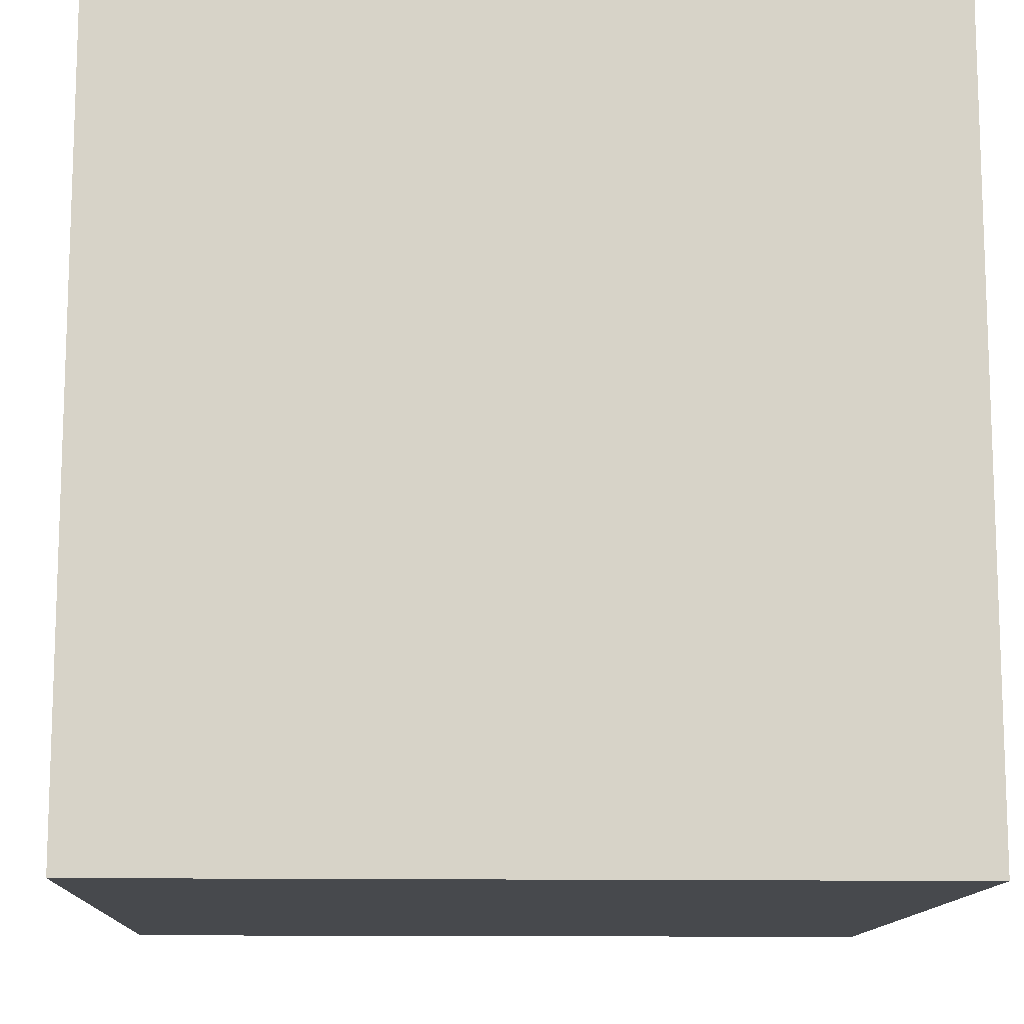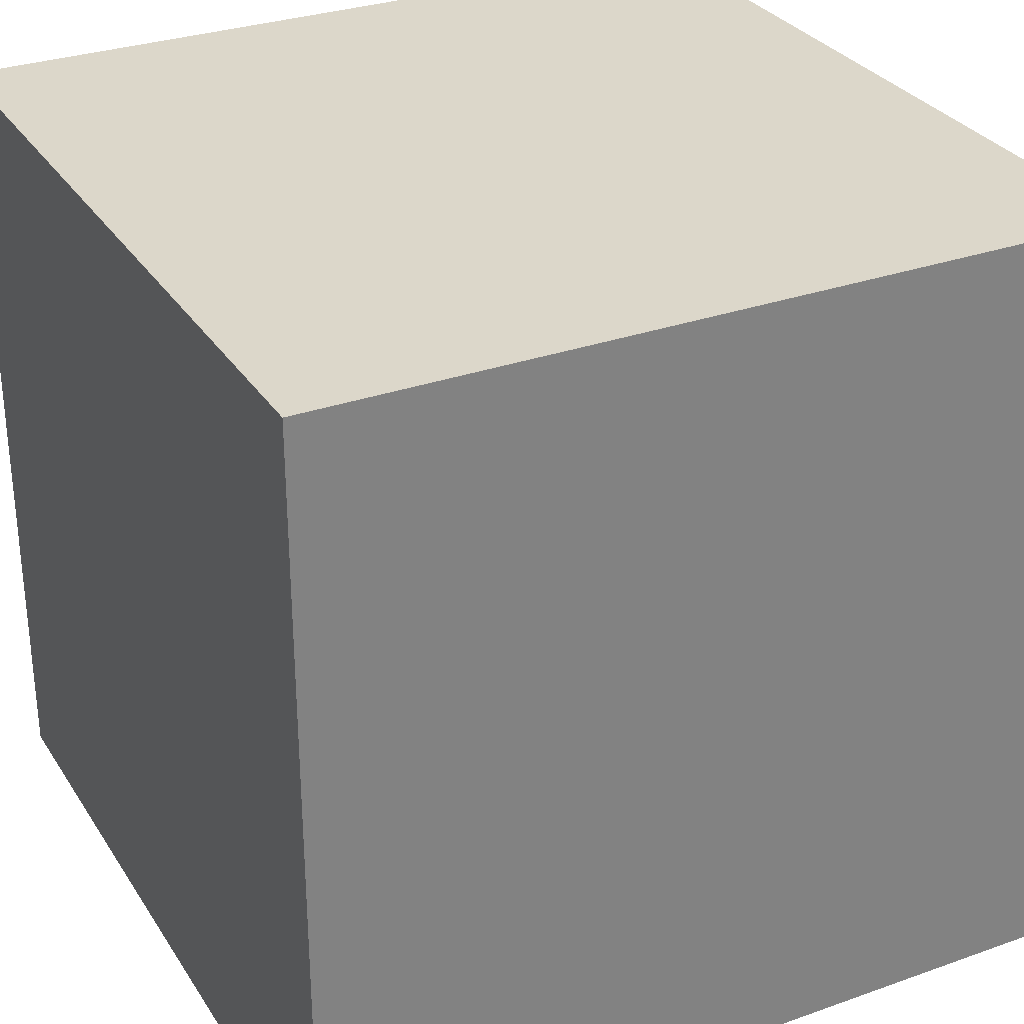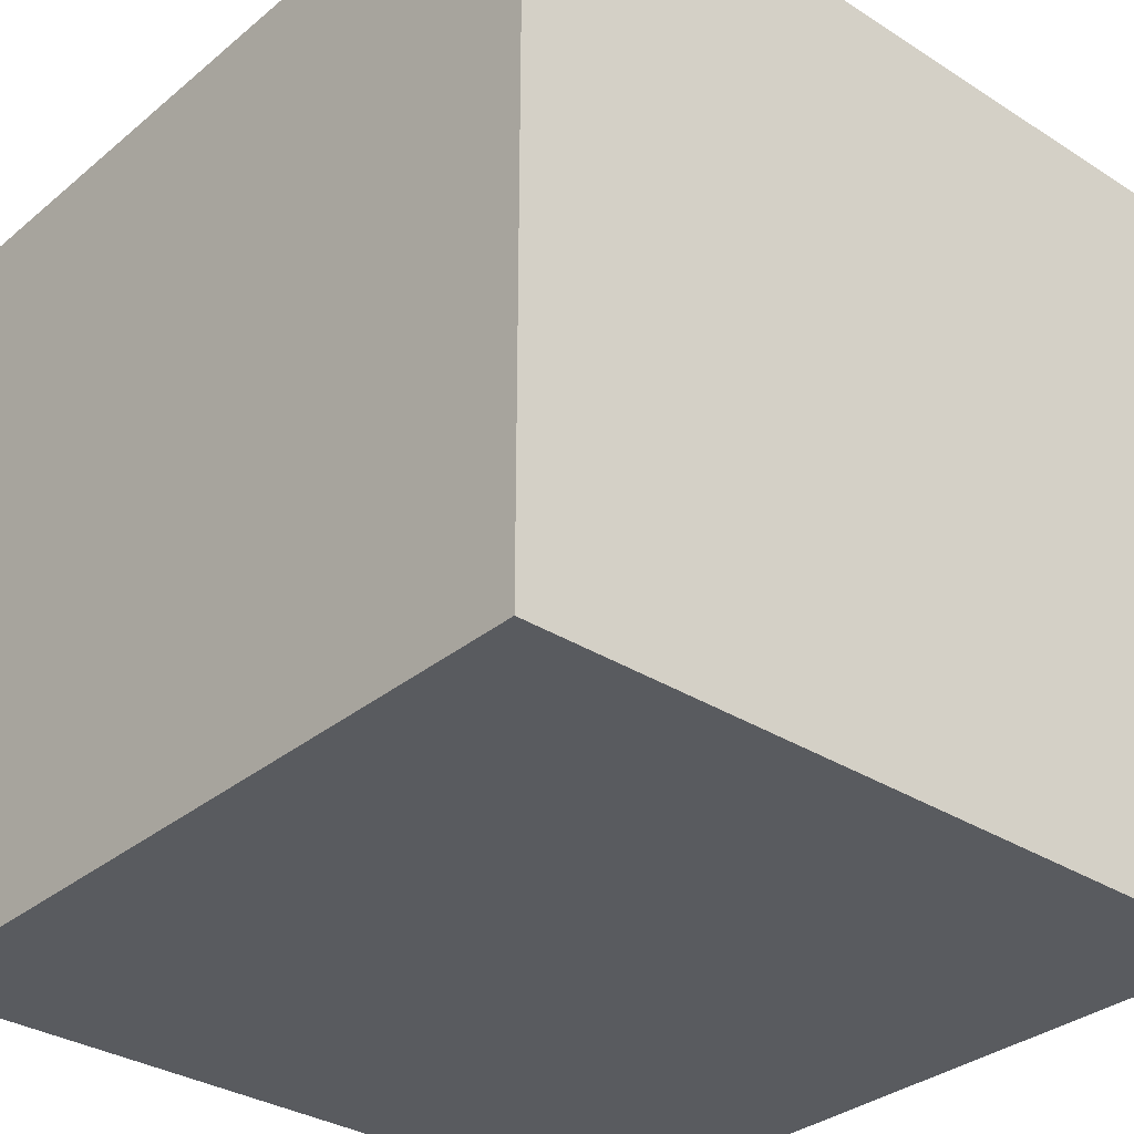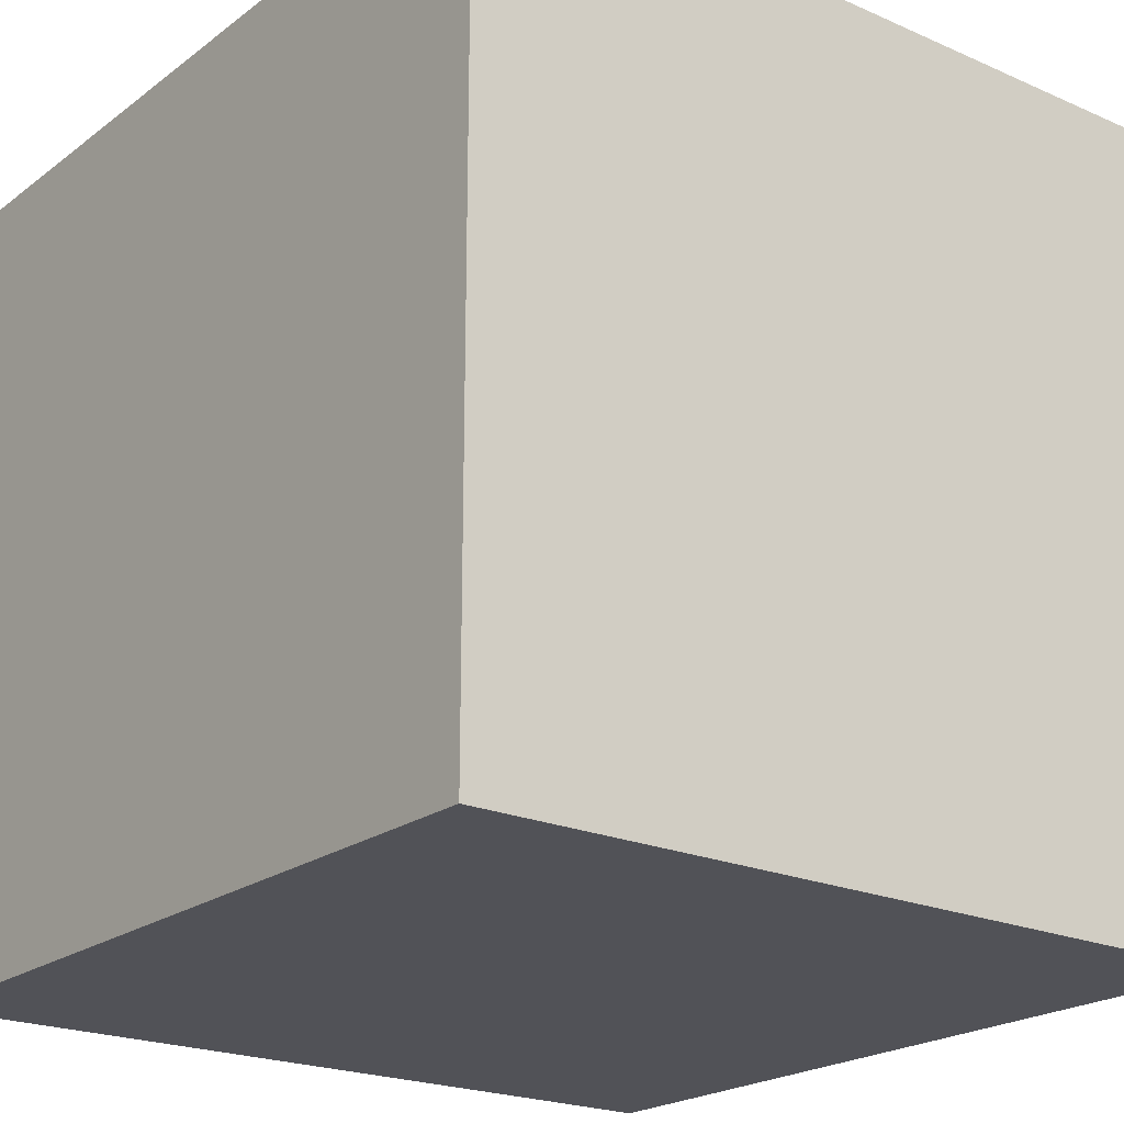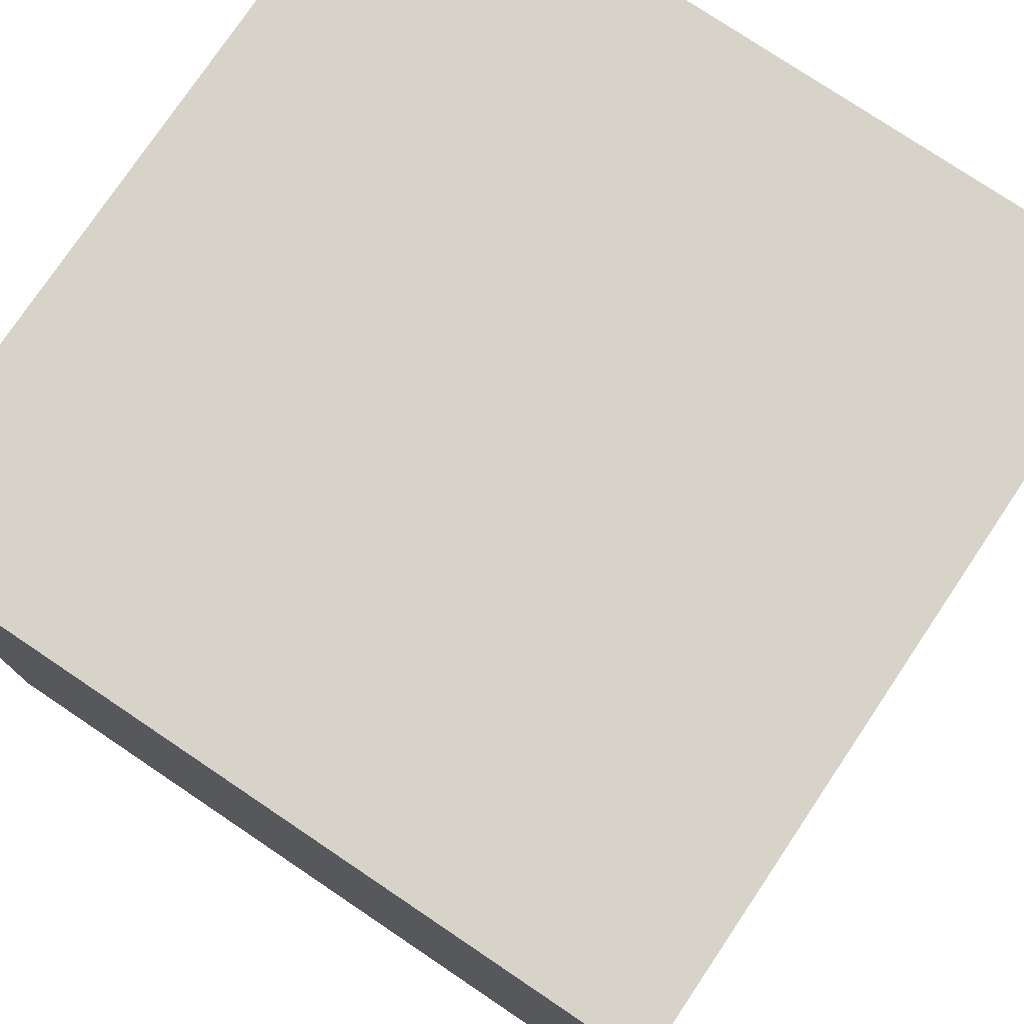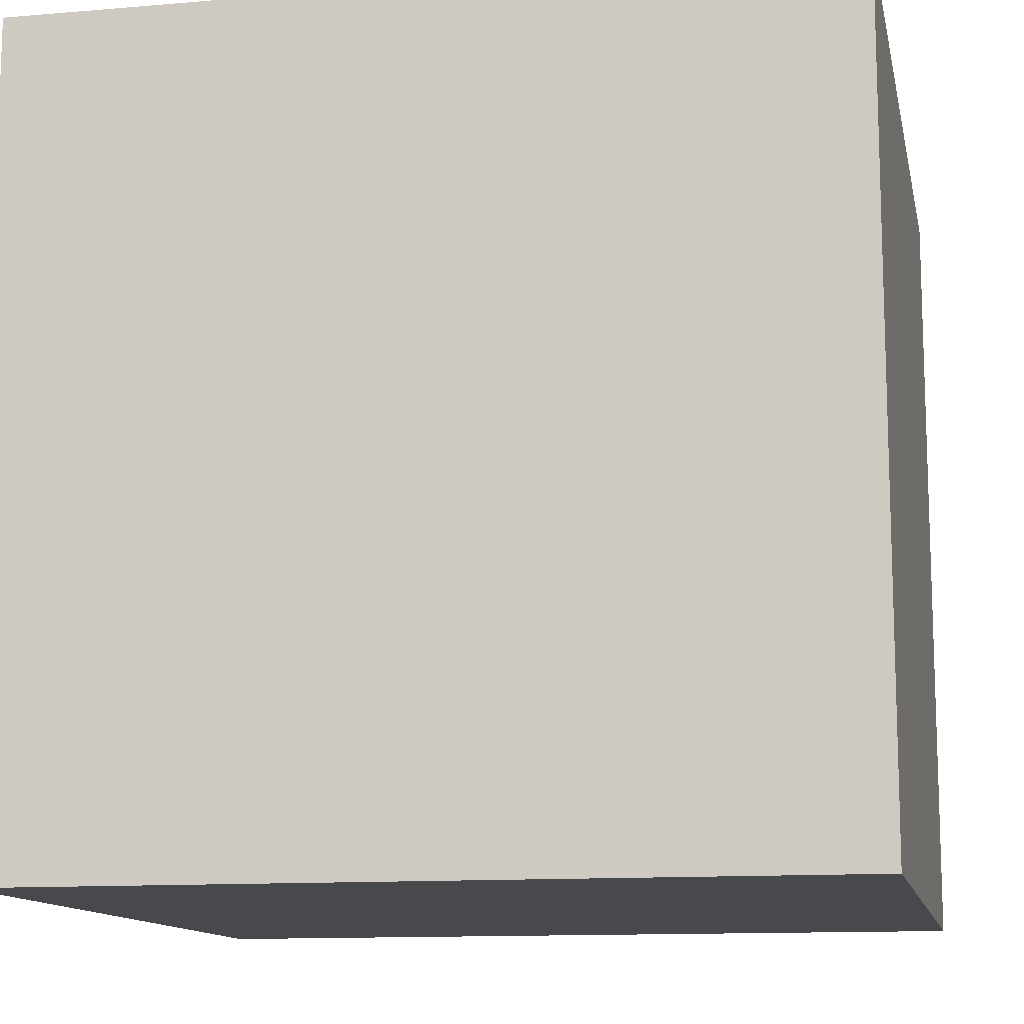
<metadata>
{"format":"obj","ext":"obj","renderer":"f3d","projection":"perspective","resolution":1024,"background":"white","views":[{"elev":-12.4,"azim":-92.3,"up":"+Y"},{"elev":30.5,"azim":-117.1,"up":"+Y"},{"elev":-32.6,"azim":-131.4,"up":"+Z"},{"elev":-21.5,"azim":142.2,"up":"+Z"},{"elev":77.0,"azim":-56.1,"up":"+Z"},{"elev":-12.3,"azim":-78.6,"up":"+Z"}]}
</metadata>
<code>
o Cube
v -0.1 -0.1 0.1
v -0.1 -0.1 -0.1
v 0.1 -0.1 -0.1
v 0.1 -0.1 0.1
v -0.1 0.1 0.1
v -0.1 0.1 -0.1
v 0.1 0.1 -0.1
v 0.1 0.1 0.1
f 6 2 1
f 7 3 2
f 8 4 3
f 5 1 4
f 2 3 4
f 7 6 5
f 5 6 1
f 6 7 2
f 7 8 3
f 8 5 4
f 1 2 4
f 8 7 5

</code>
